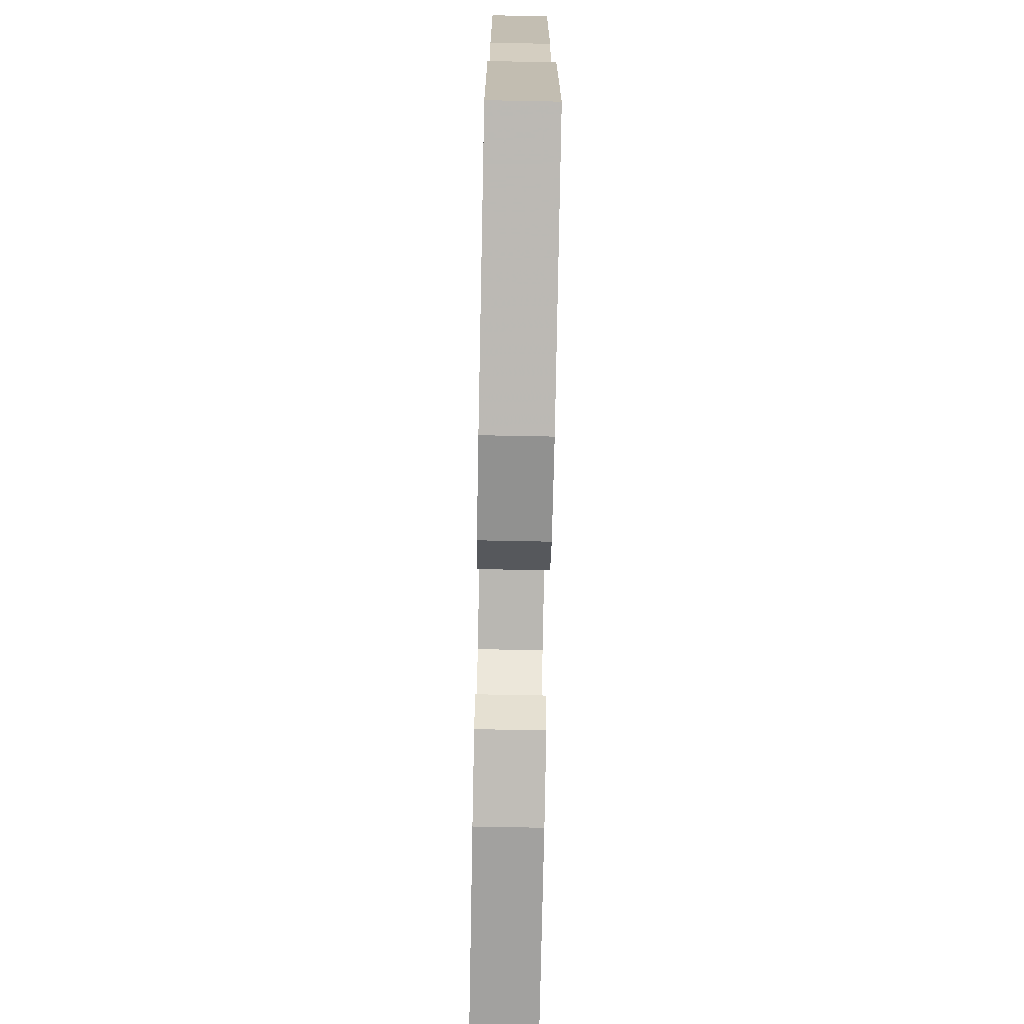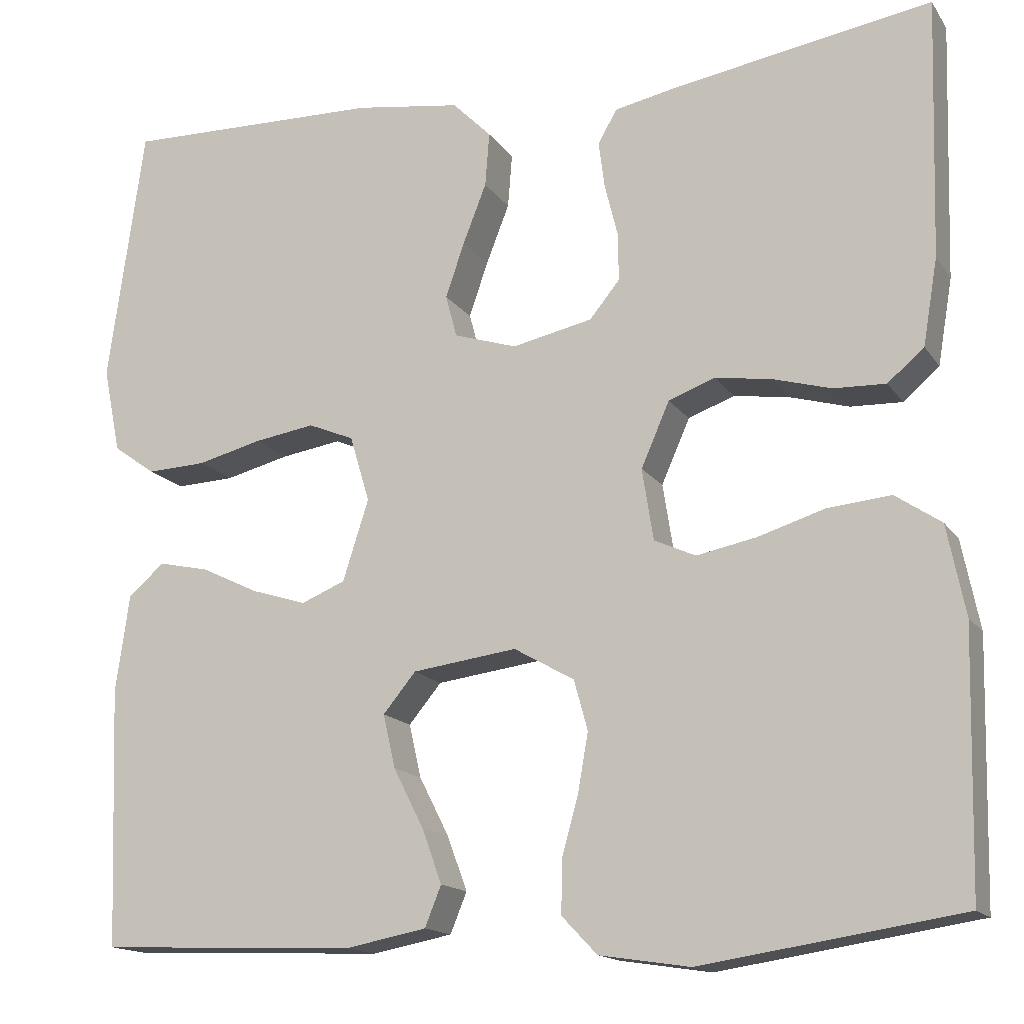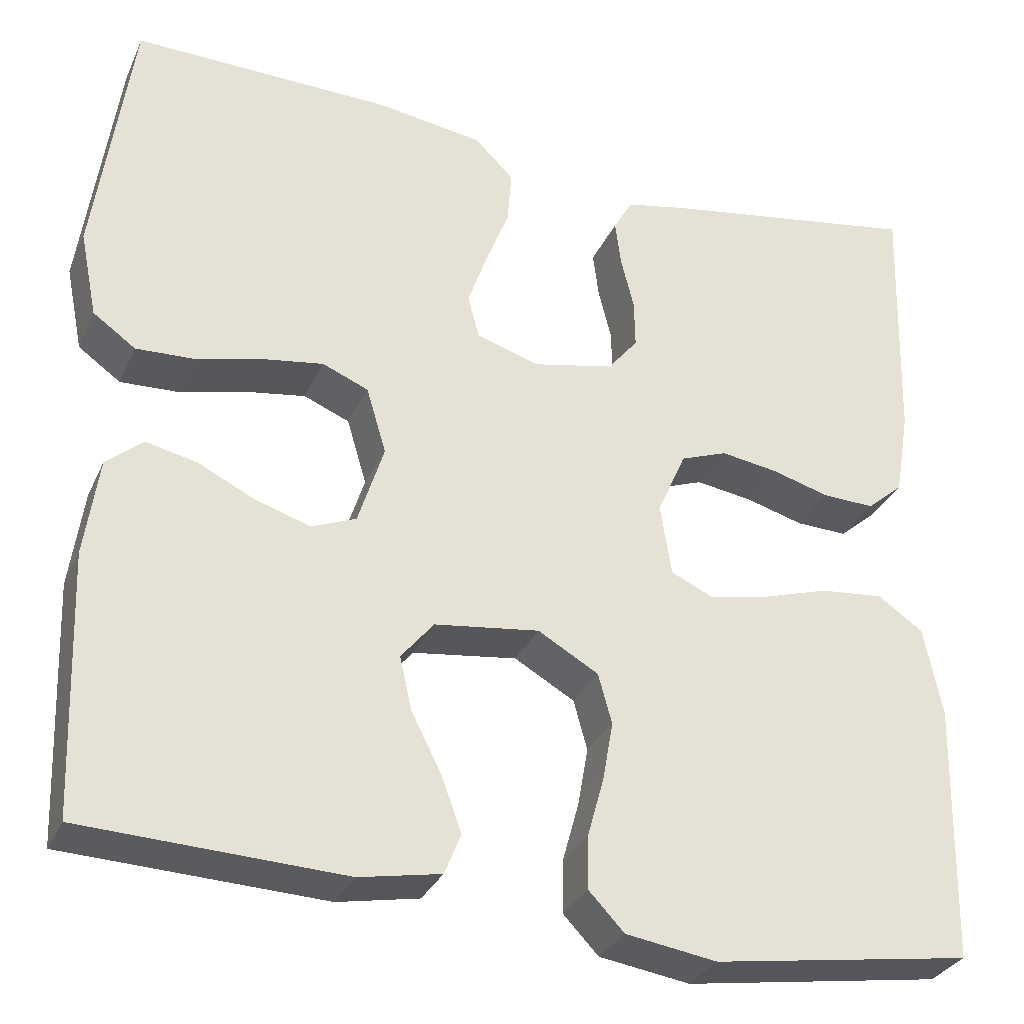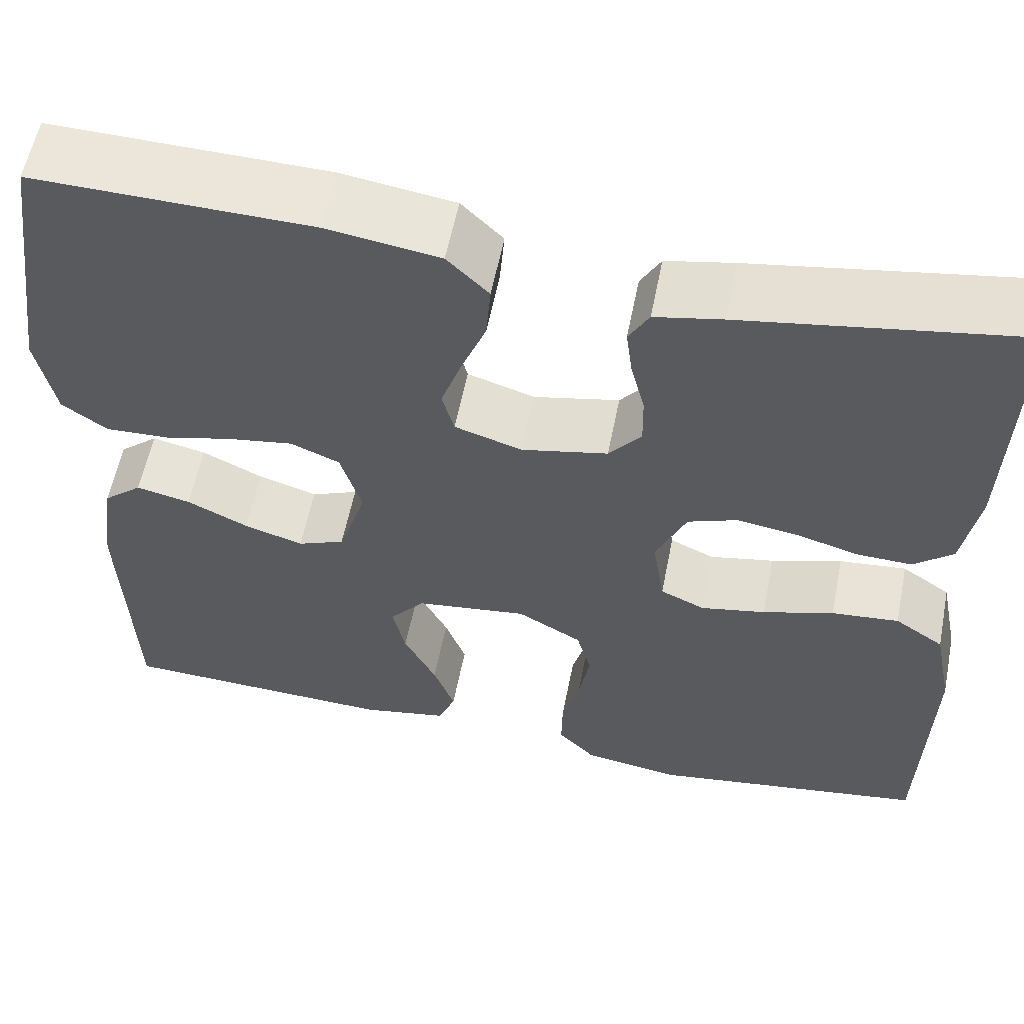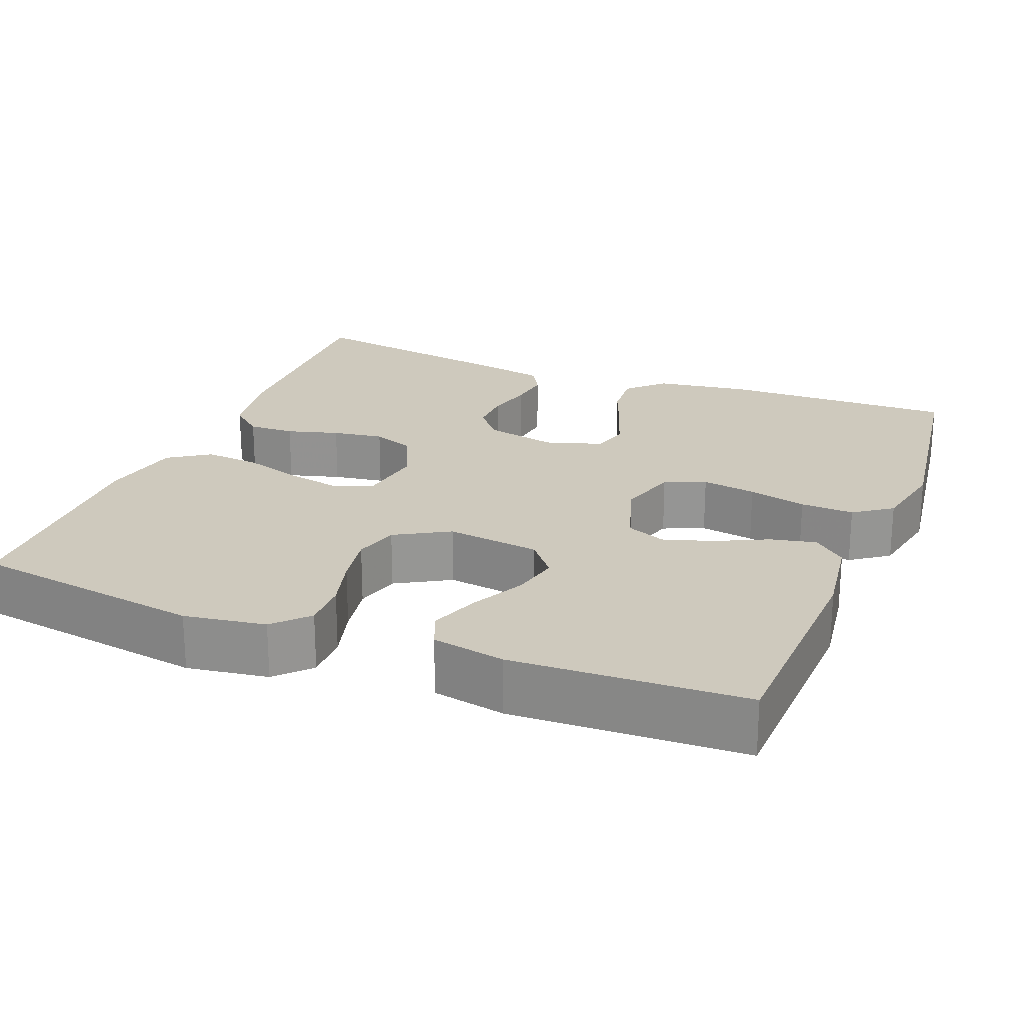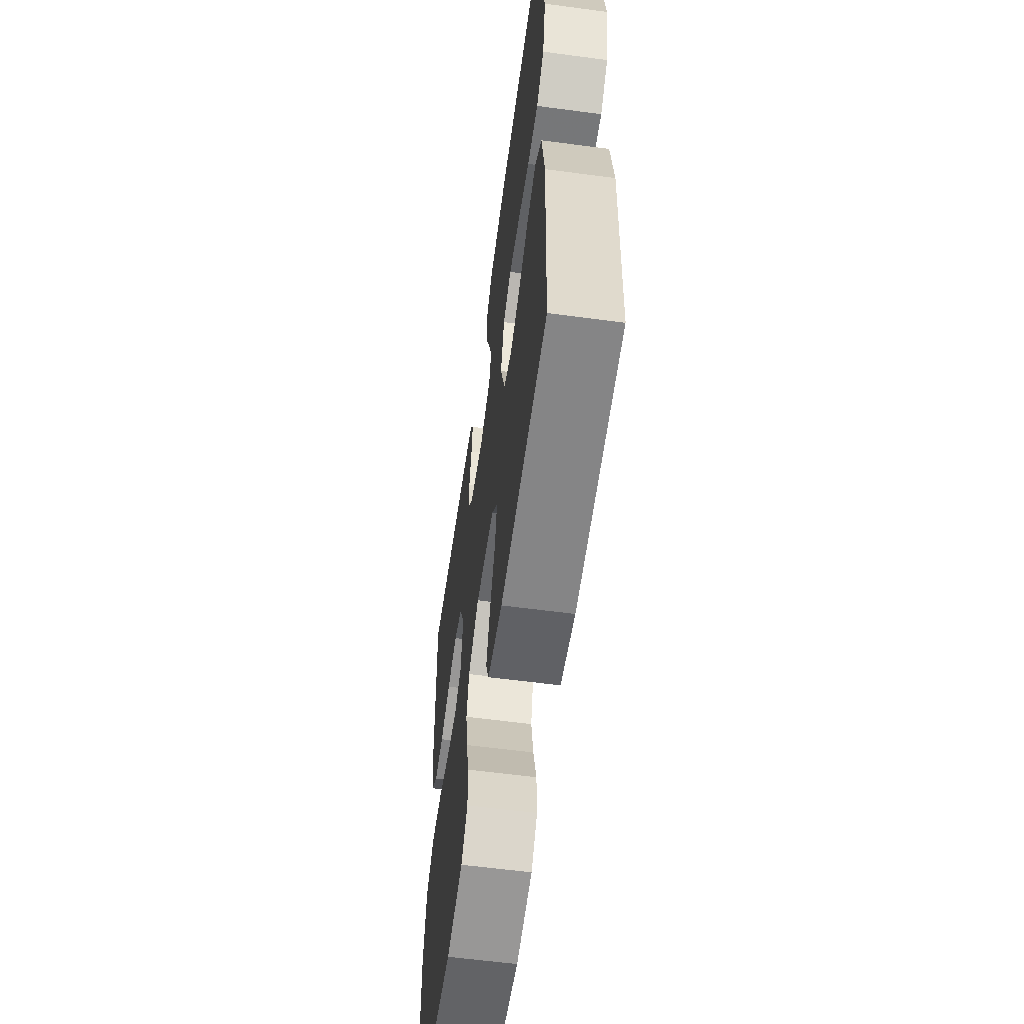
<metadata>
{"format":"obj","ext":"obj","renderer":"f3d","projection":"perspective","resolution":1024,"background":"white","views":[{"elev":-74.5,"azim":88.9,"up":"+Z"},{"elev":-15.3,"azim":22.4,"up":"+Z"},{"elev":-31.1,"azim":-21.3,"up":"+Z"},{"elev":58.0,"azim":11.2,"up":"+Z"},{"elev":22.7,"azim":-158.4,"up":"+Y"},{"elev":-59.6,"azim":-97.8,"up":"+Z"}]}
</metadata>
<code>
v 0.5 0.07 0.5
v 0.491 0.07 0.2
v 0.474 0.07 0.1
v 0.432 0.07 0.064
v 0.372 0.07 0.066
v 0.305 0.07 0.085
v 0.239 0.07 0.095
v 0.185 0.07 0.075
v 0.152 0.07 0
v 0.165 0.07 -0.083
v 0.213 0.07 -0.105
v 0.283 0.07 -0.091
v 0.36 0.07 -0.067
v 0.433 0.07 -0.06
v 0.486 0.07 -0.096
v 0.507 0.07 -0.2
v 0.5 0.07 -0.5
v 0.2 0.07 -0.546
v 0.095 0.07 -0.53
v 0.054 0.07 -0.487
v 0.055 0.07 -0.426
v 0.074 0.07 -0.357
v 0.086 0.07 -0.289
v 0.07 0.07 -0.231
v 0 0.07 -0.191
v -0.121 0.07 -0.207
v -0.159 0.07 -0.253
v -0.145 0.07 -0.315
v -0.11 0.07 -0.384
v -0.087 0.07 -0.447
v -0.106 0.07 -0.494
v -0.2 0.07 -0.512
v -0.5 0.07 -0.5
v -0.511 0.07 -0.2
v -0.495 0.07 -0.086
v -0.453 0.07 -0.05
v -0.394 0.07 -0.063
v -0.328 0.07 -0.095
v -0.264 0.07 -0.115
v -0.213 0.07 -0.094
v -0.183 0.07 0
v -0.206 0.07 0.077
v -0.259 0.07 0.099
v -0.329 0.07 0.088
v -0.404 0.07 0.069
v -0.473 0.07 0.066
v -0.522 0.07 0.101
v -0.542 0.07 0.2
v -0.5 0.07 0.5
v -0.2 0.07 0.494
v -0.077 0.07 0.476
v -0.032 0.07 0.431
v -0.037 0.07 0.368
v -0.064 0.07 0.299
v -0.086 0.07 0.235
v -0.073 0.07 0.186
v 0 0.07 0.163
v 0.093 0.07 0.183
v 0.128 0.07 0.226
v 0.127 0.07 0.282
v 0.112 0.07 0.342
v 0.105 0.07 0.396
v 0.127 0.07 0.435
v 0.2 0.07 0.45
v 0.5 0 0.5
v 0.491 0 0.2
v 0.474 0 0.1
v 0.432 0 0.064
v 0.372 0 0.066
v 0.305 0 0.085
v 0.239 0 0.095
v 0.185 0 0.075
v 0.152 0 0
v 0.165 0 -0.083
v 0.213 0 -0.105
v 0.283 0 -0.091
v 0.36 0 -0.067
v 0.433 0 -0.06
v 0.486 0 -0.096
v 0.507 0 -0.2
v 0.5 0 -0.5
v 0.2 0 -0.546
v 0.095 0 -0.53
v 0.054 0 -0.487
v 0.055 0 -0.426
v 0.074 0 -0.357
v 0.086 0 -0.289
v 0.07 0 -0.231
v 0 0 -0.191
v -0.121 0 -0.207
v -0.159 0 -0.253
v -0.145 0 -0.315
v -0.11 0 -0.384
v -0.087 0 -0.447
v -0.106 0 -0.494
v -0.2 0 -0.512
v -0.5 0 -0.5
v -0.511 0 -0.2
v -0.495 0 -0.086
v -0.453 0 -0.05
v -0.394 0 -0.063
v -0.328 0 -0.095
v -0.264 0 -0.115
v -0.213 0 -0.094
v -0.183 0 0
v -0.206 0 0.077
v -0.259 0 0.099
v -0.329 0 0.088
v -0.404 0 0.069
v -0.473 0 0.066
v -0.522 0 0.101
v -0.542 0 0.2
v -0.5 0 0.5
v -0.2 0 0.494
v -0.077 0 0.476
v -0.032 0 0.431
v -0.037 0 0.368
v -0.064 0 0.299
v -0.086 0 0.235
v -0.073 0 0.186
v 0 0 0.163
v 0.093 0 0.183
v 0.128 0 0.226
v 0.127 0 0.282
v 0.112 0 0.342
v 0.105 0 0.396
v 0.127 0 0.435
v 0.2 0 0.45
f 60 61 62 63
f 59 60 63 64
f 51 52 53 54
f 51 54 55
f 50 51 55
f 49 50 55 56
f 47 48 49 56
f 44 45 46 47
f 43 44 47 56
f 35 36 37 38
f 35 38 39
f 34 35 39
f 33 34 39
f 32 33 39 40
f 28 29 30 31
f 27 28 31 32
f 19 20 21 22
f 19 22 23
f 18 19 23
f 17 18 23 24
f 15 16 17 24
f 12 13 14 15
f 11 12 15 24
f 3 4 5 6
f 3 6 7
f 2 3 7
f 59 64 1 2
f 58 59 2 7
f 57 58 7 8
f 42 43 56 57
f 41 42 57 8
f 27 32 40 41
f 26 27 41
f 25 26 41 8
f 10 11 24 25
f 9 10 25
f 8 9 25
f 127 126 125 124
f 128 127 124 123
f 118 117 116 115
f 119 118 115
f 119 115 114
f 120 119 114 113
f 120 113 112 111
f 111 110 109 108
f 120 111 108 107
f 102 101 100 99
f 103 102 99
f 103 99 98
f 103 98 97
f 104 103 97 96
f 95 94 93 92
f 96 95 92 91
f 86 85 84 83
f 87 86 83
f 87 83 82
f 88 87 82 81
f 88 81 80 79
f 79 78 77 76
f 88 79 76 75
f 70 69 68 67
f 71 70 67
f 71 67 66
f 66 65 128 123
f 71 66 123 122
f 72 71 122 121
f 121 120 107 106
f 72 121 106 105
f 105 104 96 91
f 105 91 90
f 72 105 90 89
f 89 88 75 74
f 89 74 73
f 89 73 72
f 1 65 66 2
f 2 66 67 3
f 3 67 68 4
f 4 68 69 5
f 5 69 70 6
f 6 70 71 7
f 7 71 72 8
f 8 72 73 9
f 9 73 74 10
f 10 74 75 11
f 11 75 76 12
f 12 76 77 13
f 13 77 78 14
f 14 78 79 15
f 15 79 80 16
f 16 80 81 17
f 17 81 82 18
f 18 82 83 19
f 19 83 84 20
f 20 84 85 21
f 21 85 86 22
f 22 86 87 23
f 23 87 88 24
f 24 88 89 25
f 25 89 90 26
f 26 90 91 27
f 27 91 92 28
f 28 92 93 29
f 29 93 94 30
f 30 94 95 31
f 31 95 96 32
f 32 96 97 33
f 33 97 98 34
f 34 98 99 35
f 35 99 100 36
f 36 100 101 37
f 37 101 102 38
f 38 102 103 39
f 39 103 104 40
f 40 104 105 41
f 41 105 106 42
f 42 106 107 43
f 43 107 108 44
f 44 108 109 45
f 45 109 110 46
f 46 110 111 47
f 47 111 112 48
f 48 112 113 49
f 49 113 114 50
f 50 114 115 51
f 51 115 116 52
f 52 116 117 53
f 53 117 118 54
f 54 118 119 55
f 55 119 120 56
f 56 120 121 57
f 57 121 122 58
f 58 122 123 59
f 59 123 124 60
f 60 124 125 61
f 61 125 126 62
f 62 126 127 63
f 63 127 128 64
f 64 128 65 1

</code>
